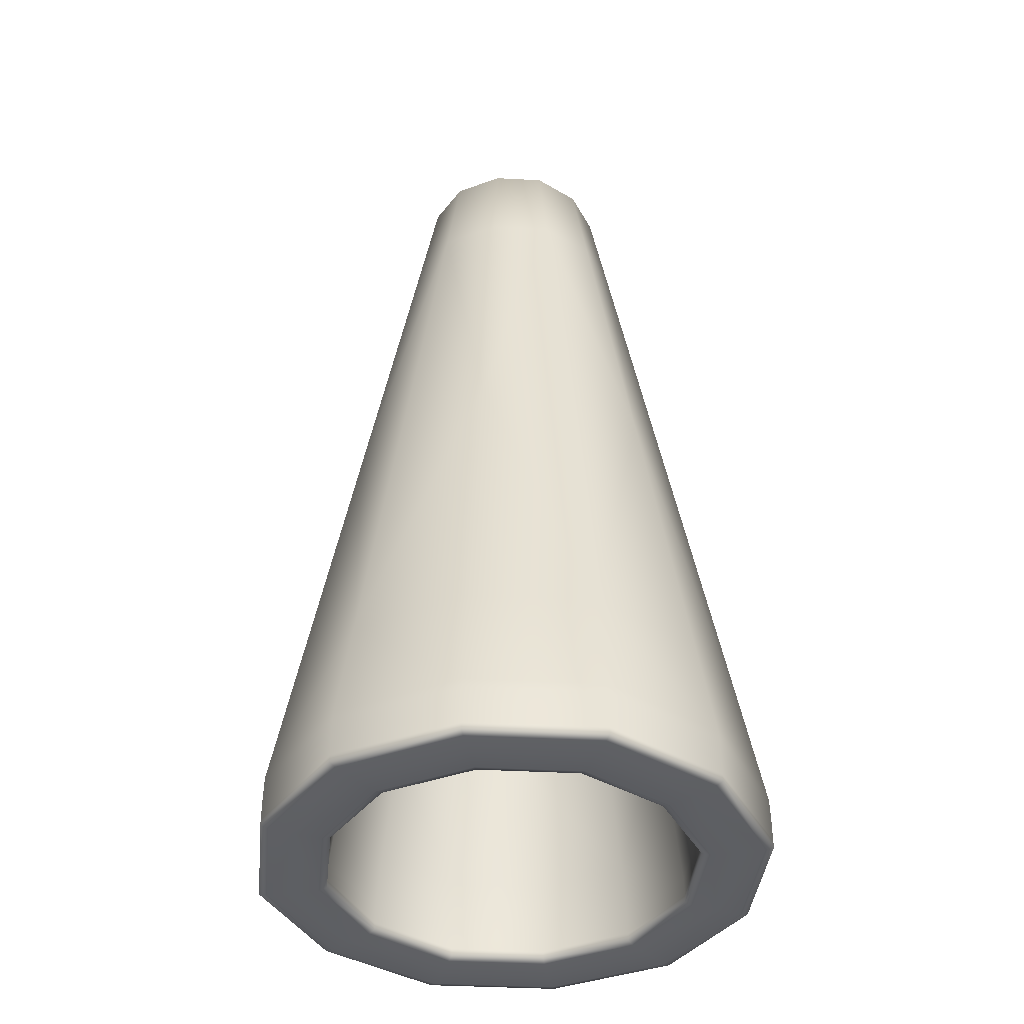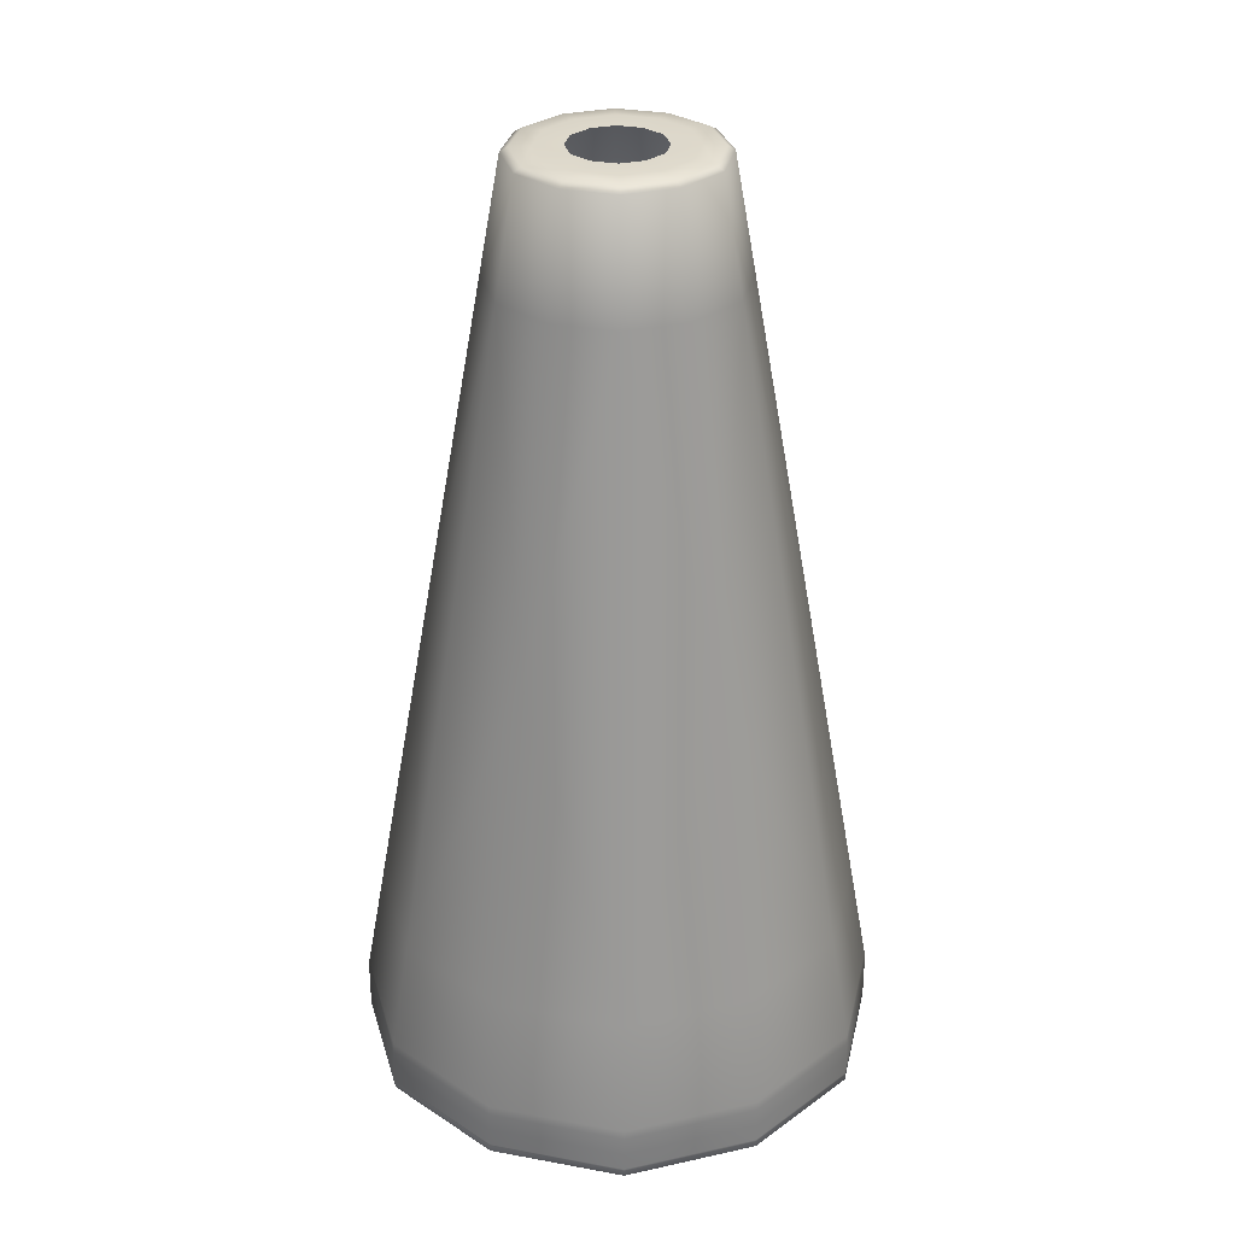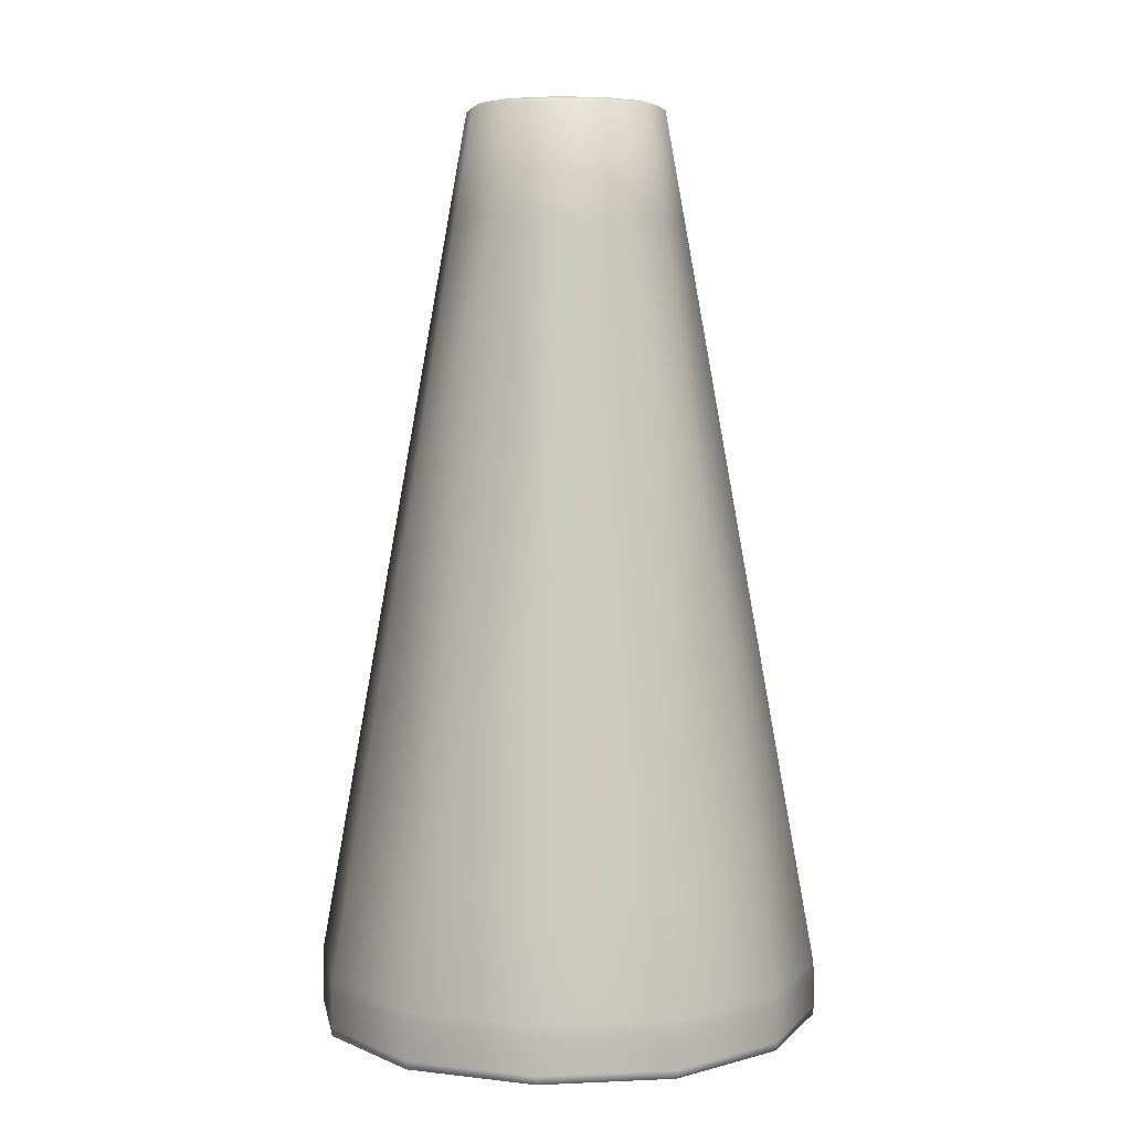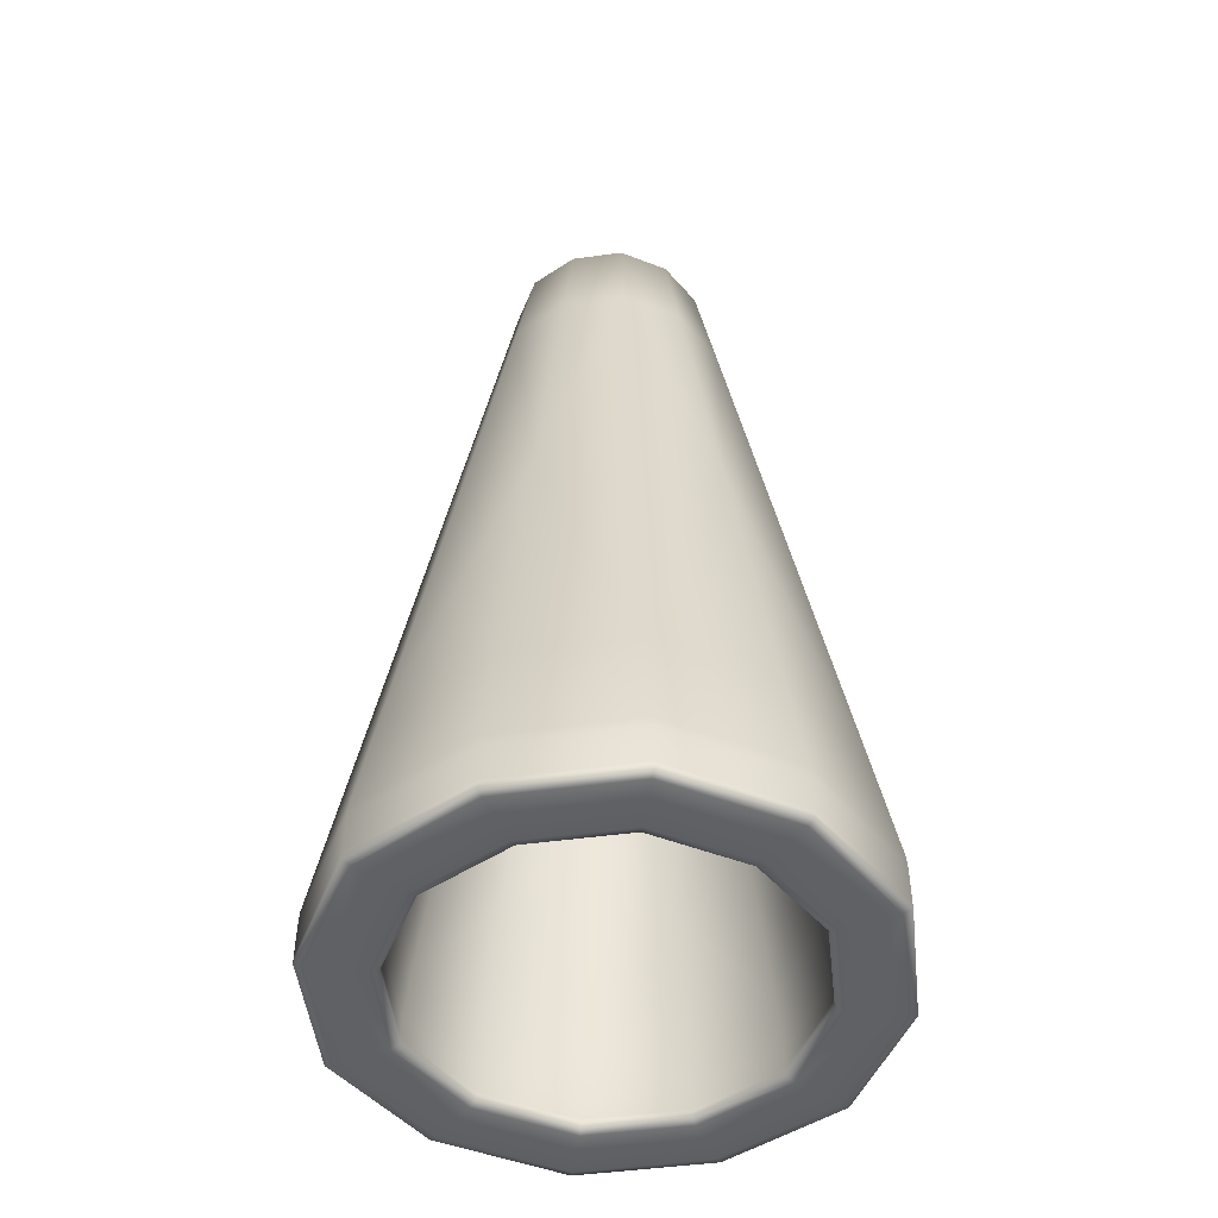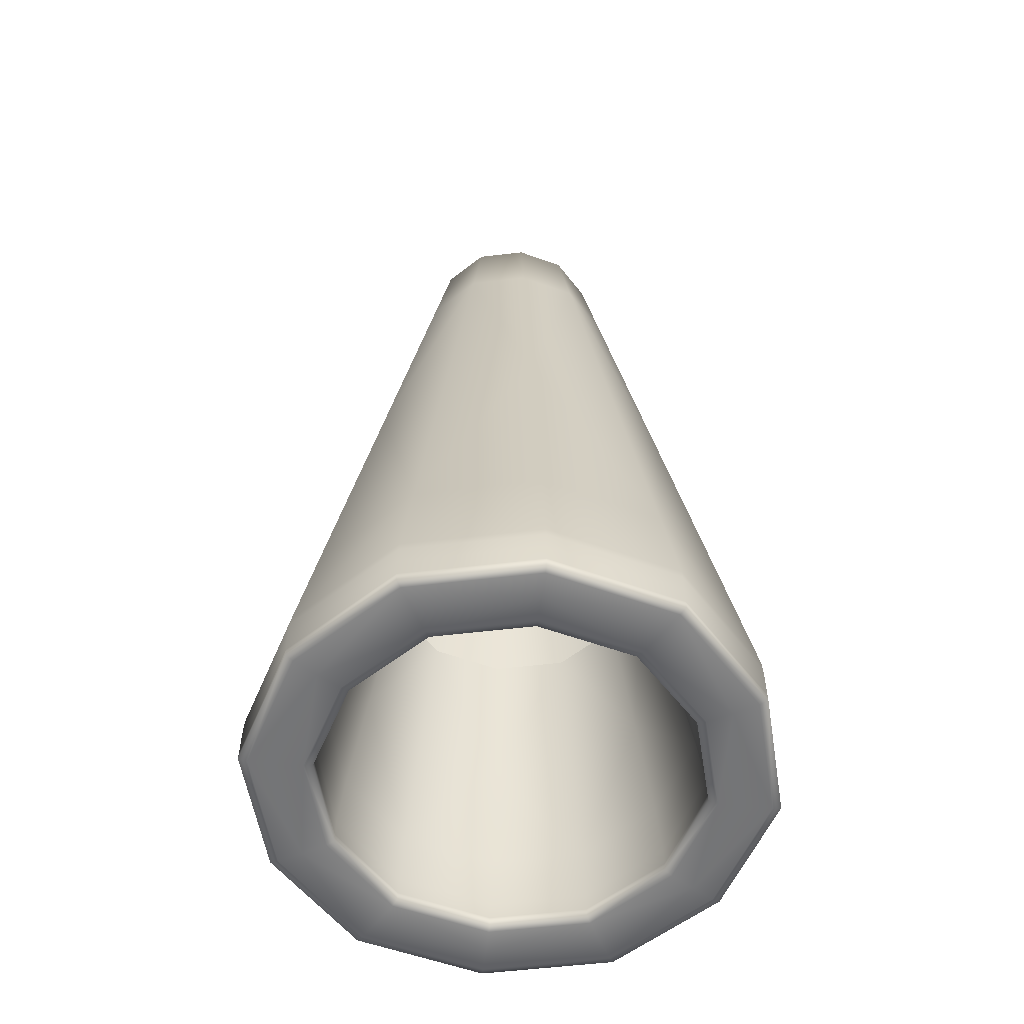
<metadata>
{"format":"obj","ext":"obj","renderer":"f3d","projection":"perspective","resolution":1024,"background":"white","views":[{"elev":-40.0,"azim":-111.3,"up":"+Y"},{"elev":31.2,"azim":-92.9,"up":"+Y"},{"elev":5.4,"azim":64.6,"up":"+Y"},{"elev":-48.2,"azim":-158.9,"up":"+Y"},{"elev":-56.4,"azim":171.7,"up":"+Y"}]}
</metadata>
<code>
v -0.9829 2.059 0.7427
v -0.9829 2.059 0.7438
v -0.982 2.059 0.744
v -0.9815 2.059 0.7431
v -0.981 2.059 0.7425
v -0.9829 2.059 0.742
v -0.9847 2.059 0.7424
v -0.9843 2.059 0.7431
v -0.9838 2.059 0.744
v -0.9805 2.059 0.7442
v -0.9814 2.059 0.7447
v -0.9812 2.059 0.7456
v -0.9801 2.059 0.7456
v -0.9793 2.059 0.7456
v -0.9798 2.059 0.7438
v -0.9806 2.059 0.747
v -0.9814 2.059 0.7465
v -0.9821 2.059 0.7471
v -0.9816 2.059 0.748
v -0.9812 2.059 0.7487
v -0.9799 2.059 0.7474
v -0.983 2.059 0.7483
v -0.983 2.059 0.7473
v -0.9839 2.059 0.7471
v -0.9844 2.059 0.748
v -0.9848 2.059 0.7486
v -0.983 2.059 0.7491
v -0.9854 2.059 0.7469
v -0.9845 2.059 0.7464
v -0.9847 2.059 0.7455
v -0.9858 2.059 0.7455
v -0.9866 2.059 0.7454
v -0.9861 2.059 0.7473
v -0.9853 2.059 0.7441
v -0.9844 2.059 0.7446
v -0.986 2.059 0.7437
v -0.9903 2.023 0.7411
v -0.9916 2.023 0.7453
v -0.9926 2.023 0.7453
v -0.9911 2.023 0.7405
v -0.9876 2.023 0.737
v -0.9871 2.023 0.7379
v -0.9866 2.023 0.7388
v -0.9894 2.023 0.7416
v -0.9906 2.023 0.7453
v -0.9905 2.023 0.7496
v -0.9875 2.023 0.7529
v -0.988 2.023 0.7538
v -0.9914 2.023 0.7501
v -0.9896 2.023 0.7492
v -0.9869 2.023 0.7521
v -0.9832 2.023 0.7541
v -0.9832 2.023 0.7551
v -0.9831 2.023 0.7531
v -0.9793 2.023 0.7523
v -0.9788 2.023 0.7532
v -0.9783 2.023 0.7541
v -0.9756 2.023 0.75
v -0.9743 2.023 0.7458
v -0.9733 2.023 0.7458
v -0.9748 2.023 0.7505
v -0.9765 2.023 0.7495
v -0.9753 2.023 0.7457
v -0.9754 2.023 0.7415
v -0.9784 2.023 0.7382
v -0.9779 2.023 0.7373
v -0.9745 2.023 0.741
v -0.9763 2.023 0.7419
v -0.979 2.023 0.739
v -0.9827 2.023 0.737
v -0.9827 2.023 0.736
v -0.9827 2.023 0.738
v -0.9883 2.031 0.7423
v -0.9893 2.031 0.7454
v -0.99 2.027 0.7454
v -0.9889 2.027 0.7419
v -0.9863 2.027 0.7393
v -0.986 2.031 0.7399
v -0.9855 2.037 0.7408
v -0.9875 2.037 0.7427
v -0.9884 2.037 0.7454
v -0.9885 2.031 0.7486
v -0.9863 2.031 0.751
v -0.9866 2.027 0.7516
v -0.9891 2.027 0.7489
v -0.9877 2.037 0.7481
v -0.9858 2.037 0.7502
v -0.9831 2.031 0.7518
v -0.9831 2.027 0.7525
v -0.9831 2.037 0.7509
v -0.9803 2.037 0.7503
v -0.9799 2.031 0.7511
v -0.9796 2.027 0.7518
v -0.9776 2.031 0.7488
v -0.9766 2.031 0.7457
v -0.9759 2.027 0.7457
v -0.977 2.027 0.7492
v -0.9784 2.037 0.7484
v -0.9775 2.037 0.7457
v -0.9774 2.031 0.7425
v -0.9796 2.031 0.7401
v -0.9793 2.027 0.7395
v -0.9768 2.027 0.7422
v -0.9782 2.037 0.743
v -0.9801 2.037 0.7409
v -0.9828 2.031 0.7392
v -0.9828 2.027 0.7386
v -0.9828 2.037 0.7402
v -0.9863 2.059 0.7435
v -0.9848 2.059 0.7421
v -0.9852 2.055 0.7414
v -0.9869 2.055 0.7431
v -0.9876 2.055 0.7454
v -0.9869 2.059 0.7454
v -0.9864 2.059 0.7474
v -0.987 2.055 0.7478
v -0.9854 2.055 0.7496
v -0.985 2.059 0.7489
v -0.983 2.059 0.7494
v -0.9811 2.059 0.749
v -0.9831 2.055 0.7502
v -0.9807 2.055 0.7497
v -0.9796 2.059 0.7476
v -0.979 2.055 0.748
v -0.9782 2.055 0.7457
v -0.979 2.059 0.7456
v -0.9795 2.059 0.7437
v -0.9789 2.055 0.7433
v -0.9805 2.055 0.7415
v -0.9809 2.059 0.7422
v -0.9828 2.059 0.7417
v -0.9828 2.055 0.7409
v -0.9888 2.042 0.7419
v -0.9863 2.042 0.7394
v -0.9873 2.03 0.7374
v -0.9907 2.03 0.7408
v -0.9922 2.03 0.7453
v -0.9899 2.042 0.7454
v -0.9914 2.026 0.7404
v -0.9877 2.026 0.7368
v -0.9877 2.025 0.7367
v -0.9914 2.025 0.7404
v -0.993 2.025 0.7453
v -0.9929 2.026 0.7453
v -0.989 2.042 0.7488
v -0.991 2.03 0.7499
v -0.9878 2.03 0.7534
v -0.9866 2.042 0.7515
v -0.9916 2.026 0.7503
v -0.9917 2.025 0.7503
v -0.9882 2.025 0.7541
v -0.9882 2.026 0.7541
v -0.9831 2.042 0.7524
v -0.9796 2.042 0.7517
v -0.9832 2.03 0.7547
v -0.9785 2.03 0.7536
v -0.9832 2.026 0.7554
v -0.9782 2.026 0.7543
v -0.9832 2.025 0.7555
v -0.9782 2.025 0.7543
v -0.9771 2.042 0.7491
v -0.9752 2.03 0.7503
v -0.9737 2.03 0.7458
v -0.976 2.042 0.7457
v -0.9745 2.026 0.7507
v -0.9745 2.025 0.7507
v -0.9729 2.025 0.7458
v -0.973 2.026 0.7458
v -0.9769 2.042 0.7423
v -0.9749 2.03 0.7412
v -0.9781 2.03 0.7377
v -0.9793 2.042 0.7396
v -0.9743 2.026 0.7408
v -0.9742 2.025 0.7408
v -0.9777 2.025 0.737
v -0.9777 2.026 0.737
v -0.9828 2.042 0.7387
v -0.9827 2.03 0.7364
v -0.9827 2.026 0.7357
v -0.9827 2.025 0.7356
v -0.9827 2.024 0.7356
v -0.9877 2.024 0.7367
v -0.9777 2.024 0.737
v -0.9777 2.024 0.737
v -0.9827 2.024 0.7356
v -0.9877 2.024 0.7367
v -0.9827 2.023 0.7356
v -0.9877 2.023 0.7367
v -0.9777 2.023 0.737
v -0.9742 2.024 0.7408
v -0.9729 2.024 0.7458
v -0.9729 2.024 0.7458
v -0.9742 2.024 0.7408
v -0.9742 2.023 0.7408
v -0.9729 2.023 0.7458
v -0.9745 2.024 0.7507
v -0.9782 2.024 0.7543
v -0.9782 2.024 0.7543
v -0.9745 2.024 0.7507
v -0.9745 2.023 0.7507
v -0.9782 2.023 0.7543
v -0.9832 2.024 0.7555
v -0.9882 2.024 0.7541
v -0.9882 2.024 0.7541
v -0.9832 2.024 0.7555
v -0.9832 2.023 0.7555
v -0.9882 2.023 0.7541
v -0.9917 2.024 0.7503
v -0.993 2.024 0.7453
v -0.993 2.024 0.7453
v -0.9917 2.024 0.7503
v -0.9917 2.023 0.7503
v -0.993 2.023 0.7453
v -0.9914 2.024 0.7404
v -0.9914 2.024 0.7404
v -0.9914 2.023 0.7404
v -0.9828 2.023 0.7383
v -0.9864 2.023 0.7391
v -0.9791 2.023 0.7393
v -0.9791 2.024 0.7393
v -0.9828 2.024 0.7383
v -0.9864 2.024 0.7391
v -0.9828 2.024 0.7383
v -0.9864 2.024 0.7391
v -0.9791 2.024 0.7393
v -0.9766 2.023 0.7421
v -0.9756 2.023 0.7457
v -0.9756 2.024 0.7457
v -0.9766 2.024 0.7421
v -0.9766 2.024 0.7421
v -0.9756 2.024 0.7457
v -0.9768 2.023 0.7493
v -0.9795 2.023 0.752
v -0.9795 2.024 0.752
v -0.9768 2.024 0.7493
v -0.9768 2.024 0.7493
v -0.9795 2.024 0.752
v -0.9831 2.023 0.7528
v -0.9868 2.023 0.7518
v -0.9868 2.024 0.7518
v -0.9831 2.024 0.7528
v -0.9831 2.024 0.7528
v -0.9868 2.024 0.7518
v -0.9893 2.023 0.749
v -0.9902 2.023 0.7454
v -0.9902 2.024 0.7454
v -0.9893 2.024 0.749
v -0.9893 2.024 0.749
v -0.9902 2.024 0.7454
v -0.9891 2.023 0.7418
v -0.9891 2.024 0.7418
v -0.9891 2.024 0.7418
f 1 2 3
f 1 3 4
f 1 4 5
f 1 5 6
f 1 6 7
f 1 7 8
f 1 8 9
f 1 9 2
f 10 4 3
f 10 3 11
f 10 11 12
f 10 12 13
f 10 13 14
f 10 14 15
f 10 15 5
f 10 5 4
f 16 13 12
f 16 12 17
f 16 17 18
f 16 18 19
f 16 19 20
f 16 20 21
f 16 21 14
f 16 14 13
f 22 23 24
f 22 24 25
f 22 25 26
f 22 26 27
f 22 27 20
f 22 20 19
f 22 19 18
f 22 18 23
f 28 25 24
f 28 24 29
f 28 29 30
f 28 30 31
f 28 31 32
f 28 32 33
f 28 33 26
f 28 26 25
f 34 31 30
f 34 30 35
f 34 35 9
f 34 9 8
f 34 8 7
f 34 7 36
f 34 36 32
f 34 32 31
f 37 38 39
f 37 39 40
f 37 40 41
f 37 41 42
f 37 42 43
f 37 43 44
f 37 44 45
f 37 45 38
f 46 47 48
f 46 48 49
f 46 49 39
f 46 39 38
f 46 38 45
f 46 45 50
f 46 50 51
f 46 51 47
f 52 53 48
f 52 48 47
f 52 47 51
f 52 51 54
f 52 54 55
f 52 55 56
f 52 56 57
f 52 57 53
f 58 59 60
f 58 60 61
f 58 61 57
f 58 57 56
f 58 56 55
f 58 55 62
f 58 62 63
f 58 63 59
f 64 65 66
f 64 66 67
f 64 67 60
f 64 60 59
f 64 59 63
f 64 63 68
f 64 68 69
f 64 69 65
f 70 71 66
f 70 66 65
f 70 65 69
f 70 69 72
f 70 72 43
f 70 43 42
f 70 42 41
f 70 41 71
f 73 74 75
f 73 75 76
f 73 76 77
f 73 77 78
f 73 78 79
f 73 79 80
f 73 80 81
f 73 81 74
f 82 83 84
f 82 84 85
f 82 85 75
f 82 75 74
f 82 74 81
f 82 81 86
f 82 86 87
f 82 87 83
f 88 89 84
f 88 84 83
f 88 83 87
f 88 87 90
f 88 90 91
f 88 91 92
f 88 92 93
f 88 93 89
f 94 95 96
f 94 96 97
f 94 97 93
f 94 93 92
f 94 92 91
f 94 91 98
f 94 98 99
f 94 99 95
f 100 101 102
f 100 102 103
f 100 103 96
f 100 96 95
f 100 95 99
f 100 99 104
f 100 104 105
f 100 105 101
f 106 107 102
f 106 102 101
f 106 101 105
f 106 105 108
f 106 108 79
f 106 79 78
f 106 78 77
f 106 77 107
f 109 36 7
f 109 7 110
f 109 110 111
f 109 111 112
f 109 112 113
f 109 113 114
f 109 114 32
f 109 32 36
f 115 33 32
f 115 32 114
f 115 114 113
f 115 113 116
f 115 116 117
f 115 117 118
f 115 118 26
f 115 26 33
f 119 120 20
f 119 20 27
f 119 27 26
f 119 26 118
f 119 118 117
f 119 117 121
f 119 121 122
f 119 122 120
f 123 21 20
f 123 20 120
f 123 120 122
f 123 122 124
f 123 124 125
f 123 125 126
f 123 126 14
f 123 14 21
f 127 15 14
f 127 14 126
f 127 126 125
f 127 125 128
f 127 128 129
f 127 129 130
f 127 130 5
f 127 5 15
f 131 110 7
f 131 7 6
f 131 6 5
f 131 5 130
f 131 130 129
f 131 129 132
f 131 132 111
f 131 111 110
f 133 112 111
f 133 111 134
f 133 134 135
f 133 135 136
f 133 136 137
f 133 137 138
f 133 138 113
f 133 113 112
f 139 136 135
f 139 135 140
f 139 140 141
f 139 141 142
f 139 142 143
f 139 143 144
f 139 144 137
f 139 137 136
f 145 116 113
f 145 113 138
f 145 138 137
f 145 137 146
f 145 146 147
f 145 147 148
f 145 148 117
f 145 117 116
f 149 146 137
f 149 137 144
f 149 144 143
f 149 143 150
f 149 150 151
f 149 151 152
f 149 152 147
f 149 147 146
f 153 154 122
f 153 122 121
f 153 121 117
f 153 117 148
f 153 148 147
f 153 147 155
f 153 155 156
f 153 156 154
f 157 158 156
f 157 156 155
f 157 155 147
f 157 147 152
f 157 152 151
f 157 151 159
f 157 159 160
f 157 160 158
f 161 124 122
f 161 122 154
f 161 154 156
f 161 156 162
f 161 162 163
f 161 163 164
f 161 164 125
f 161 125 124
f 165 162 156
f 165 156 158
f 165 158 160
f 165 160 166
f 165 166 167
f 165 167 168
f 165 168 163
f 165 163 162
f 169 128 125
f 169 125 164
f 169 164 163
f 169 163 170
f 169 170 171
f 169 171 172
f 169 172 129
f 169 129 128
f 173 170 163
f 173 163 168
f 173 168 167
f 173 167 174
f 173 174 175
f 173 175 176
f 173 176 171
f 173 171 170
f 177 134 111
f 177 111 132
f 177 132 129
f 177 129 172
f 177 172 171
f 177 171 178
f 177 178 135
f 177 135 134
f 179 140 135
f 179 135 178
f 179 178 171
f 179 171 176
f 179 176 175
f 179 175 180
f 179 180 141
f 179 141 140
f 181 182 141
f 181 141 180
f 181 180 175
f 181 175 183
f 181 183 184
f 181 184 185
f 181 185 186
f 181 186 182
f 187 188 186
f 187 186 185
f 187 185 184
f 187 184 189
f 187 189 66
f 187 66 71
f 187 71 41
f 187 41 188
f 190 174 167
f 190 167 191
f 190 191 192
f 190 192 193
f 190 193 184
f 190 184 183
f 190 183 175
f 190 175 174
f 194 193 192
f 194 192 195
f 194 195 60
f 194 60 67
f 194 67 66
f 194 66 189
f 194 189 184
f 194 184 193
f 196 166 160
f 196 160 197
f 196 197 198
f 196 198 199
f 196 199 192
f 196 192 191
f 196 191 167
f 196 167 166
f 200 199 198
f 200 198 201
f 200 201 57
f 200 57 61
f 200 61 60
f 200 60 195
f 200 195 192
f 200 192 199
f 202 197 160
f 202 160 159
f 202 159 151
f 202 151 203
f 202 203 204
f 202 204 205
f 202 205 198
f 202 198 197
f 206 201 198
f 206 198 205
f 206 205 204
f 206 204 207
f 206 207 48
f 206 48 53
f 206 53 57
f 206 57 201
f 208 150 143
f 208 143 209
f 208 209 210
f 208 210 211
f 208 211 204
f 208 204 203
f 208 203 151
f 208 151 150
f 212 211 210
f 212 210 213
f 212 213 39
f 212 39 49
f 212 49 48
f 212 48 207
f 212 207 204
f 212 204 211
f 214 142 141
f 214 141 182
f 214 182 186
f 214 186 215
f 214 215 210
f 214 210 209
f 214 209 143
f 214 143 142
f 216 215 186
f 216 186 188
f 216 188 41
f 216 41 40
f 216 40 39
f 216 39 213
f 216 213 210
f 216 210 215
f 217 218 43
f 217 43 72
f 217 72 69
f 217 69 219
f 217 219 220
f 217 220 221
f 217 221 222
f 217 222 218
f 223 224 222
f 223 222 221
f 223 221 220
f 223 220 225
f 223 225 102
f 223 102 107
f 223 107 77
f 223 77 224
f 226 68 63
f 226 63 227
f 226 227 228
f 226 228 229
f 226 229 220
f 226 220 219
f 226 219 69
f 226 69 68
f 230 229 228
f 230 228 231
f 230 231 96
f 230 96 103
f 230 103 102
f 230 102 225
f 230 225 220
f 230 220 229
f 232 62 55
f 232 55 233
f 232 233 234
f 232 234 235
f 232 235 228
f 232 228 227
f 232 227 63
f 232 63 62
f 236 235 234
f 236 234 237
f 236 237 93
f 236 93 97
f 236 97 96
f 236 96 231
f 236 231 228
f 236 228 235
f 238 233 55
f 238 55 54
f 238 54 51
f 238 51 239
f 238 239 240
f 238 240 241
f 238 241 234
f 238 234 233
f 242 237 234
f 242 234 241
f 242 241 240
f 242 240 243
f 242 243 84
f 242 84 89
f 242 89 93
f 242 93 237
f 244 50 45
f 244 45 245
f 244 245 246
f 244 246 247
f 244 247 240
f 244 240 239
f 244 239 51
f 244 51 50
f 248 247 246
f 248 246 249
f 248 249 75
f 248 75 85
f 248 85 84
f 248 84 243
f 248 243 240
f 248 240 247
f 250 44 43
f 250 43 218
f 250 218 222
f 250 222 251
f 250 251 246
f 250 246 245
f 250 245 45
f 250 45 44
f 252 251 222
f 252 222 224
f 252 224 77
f 252 77 76
f 252 76 75
f 252 75 249
f 252 249 246
f 252 246 251

</code>
